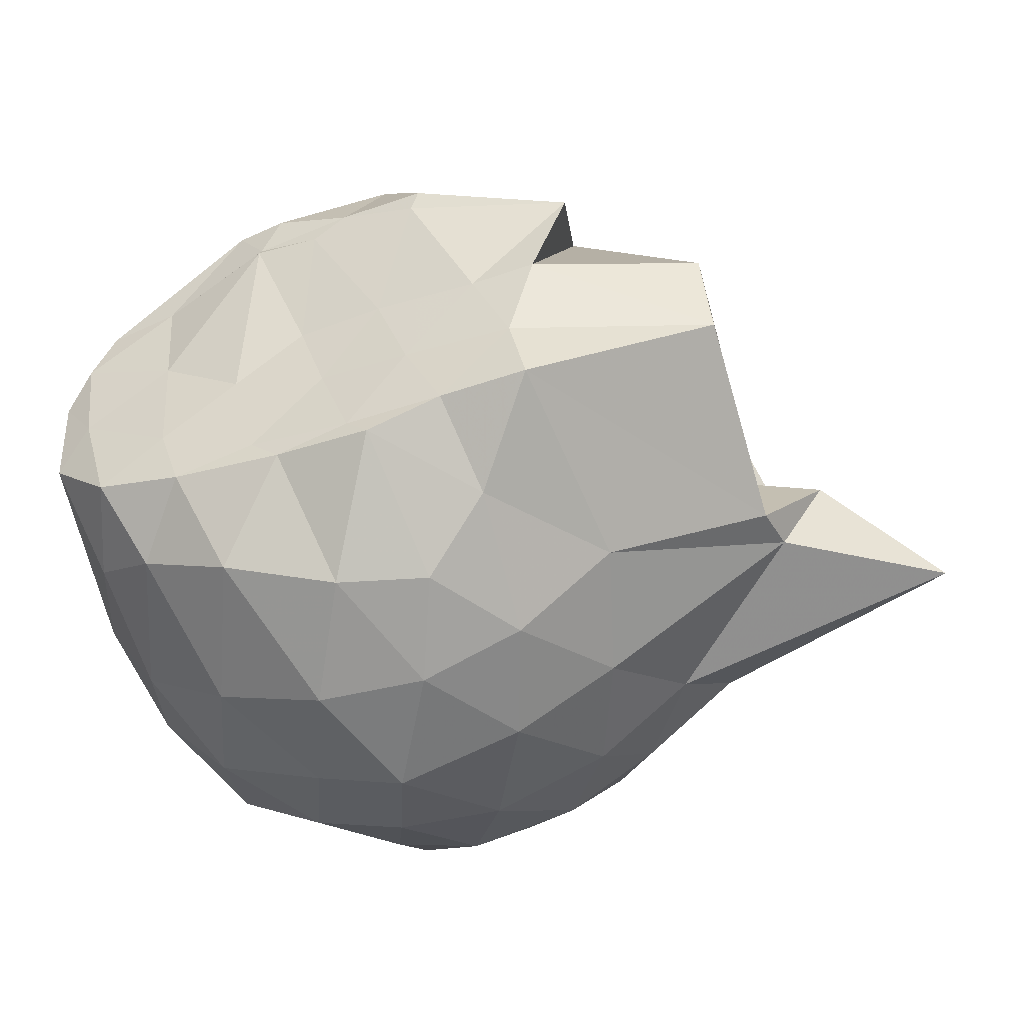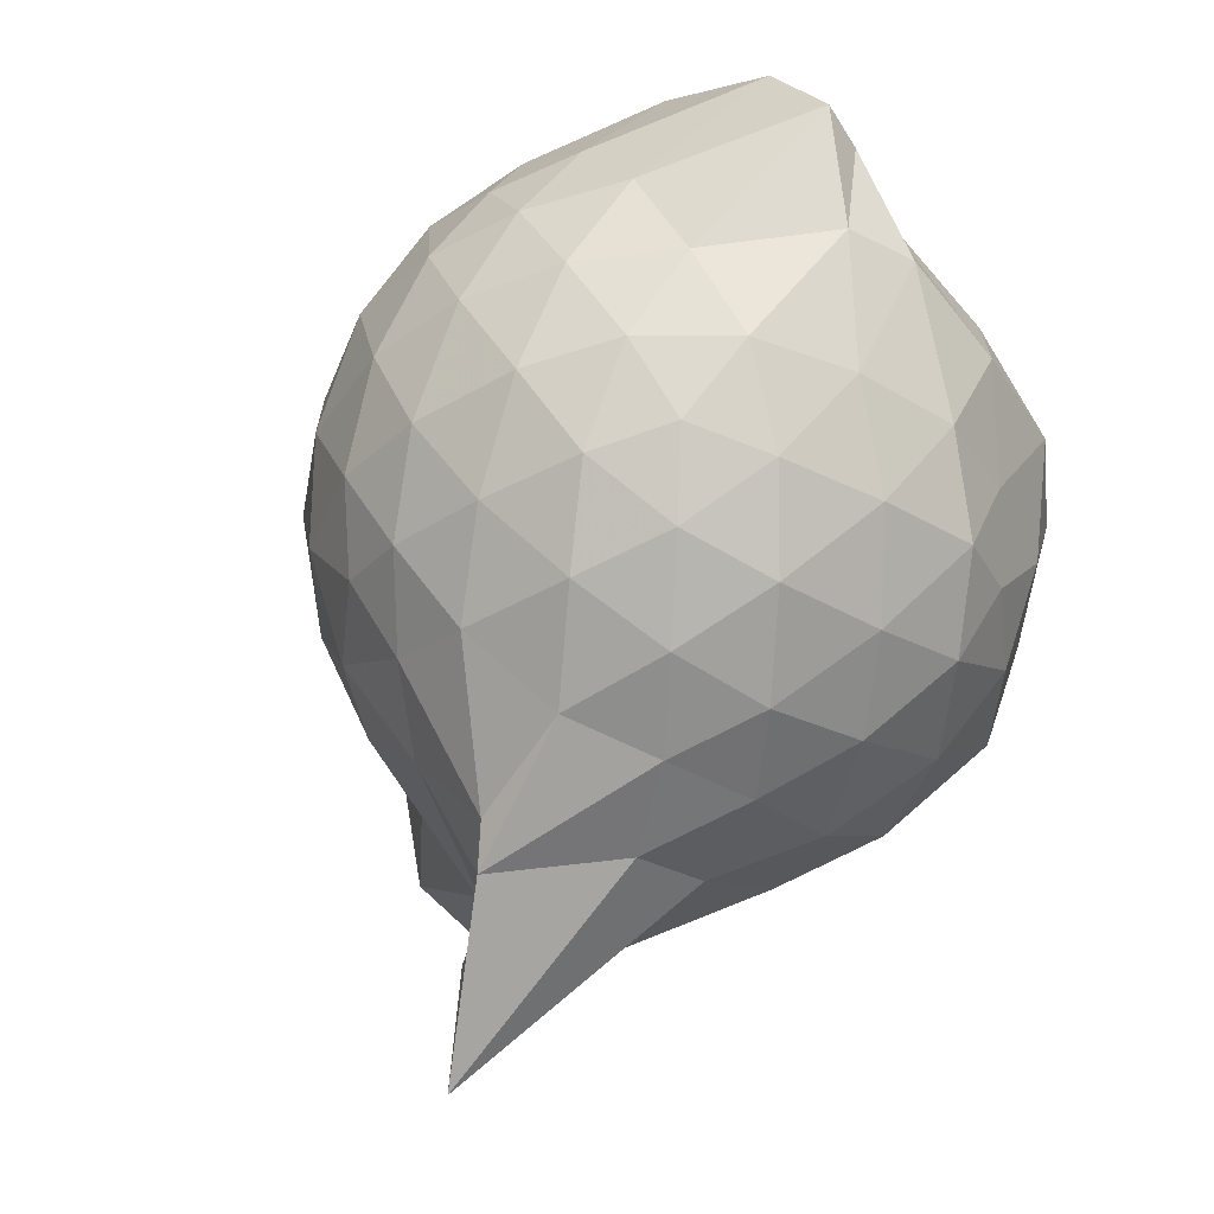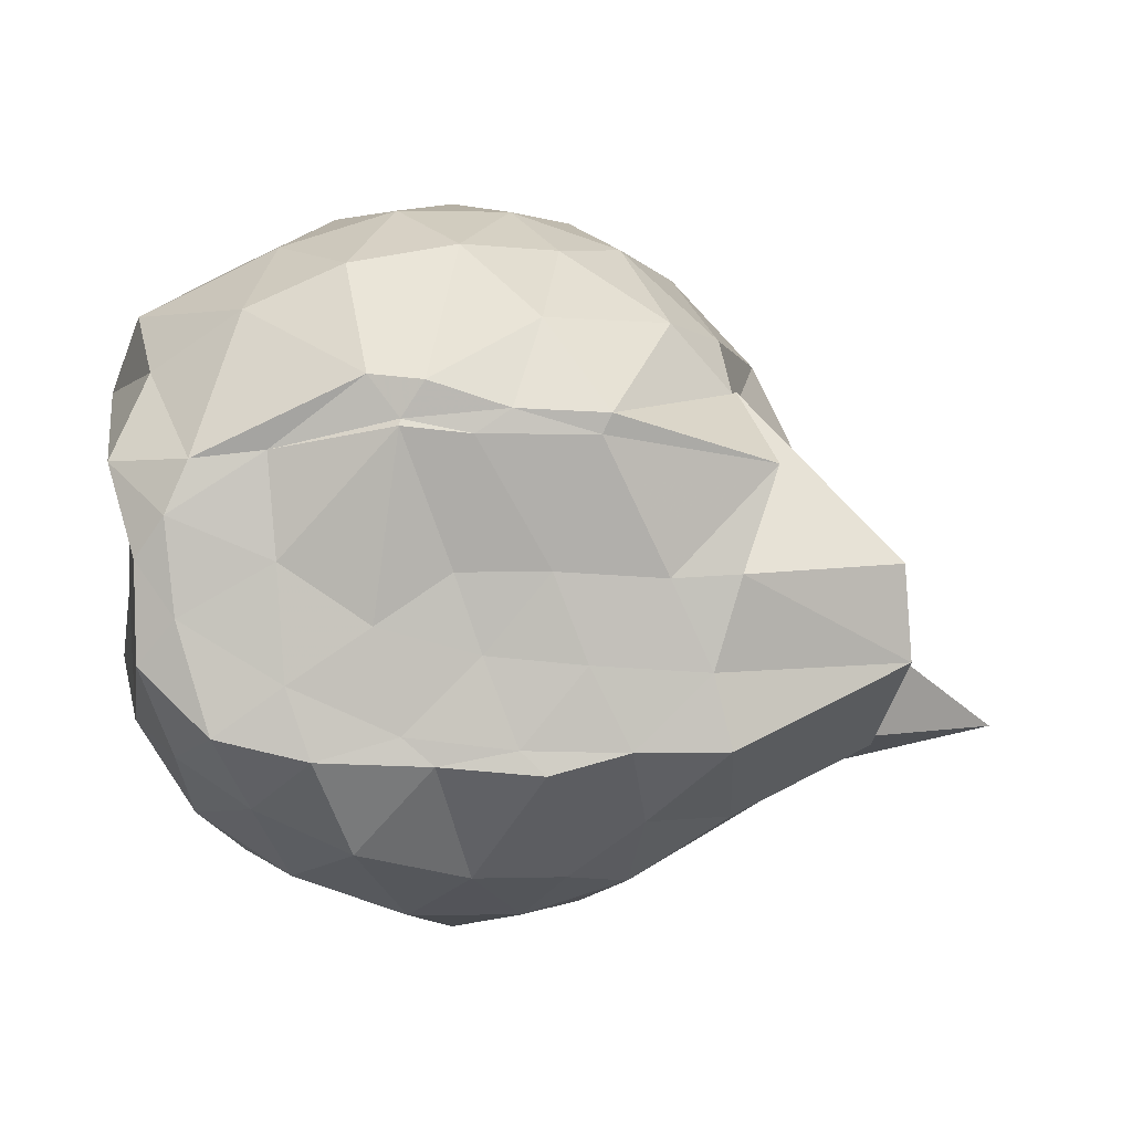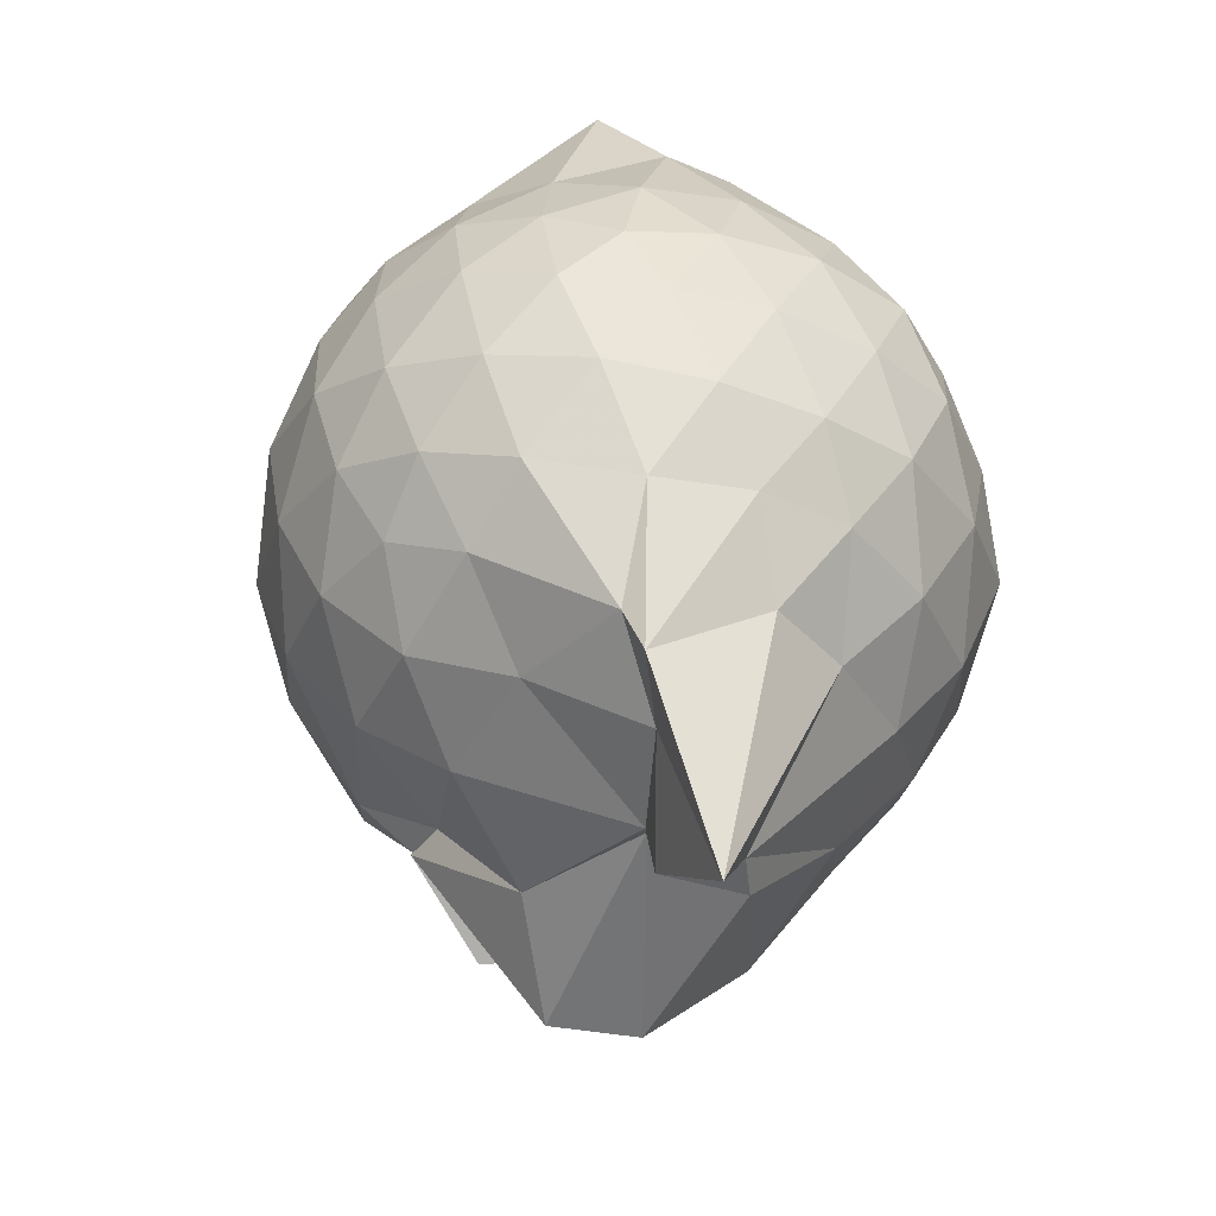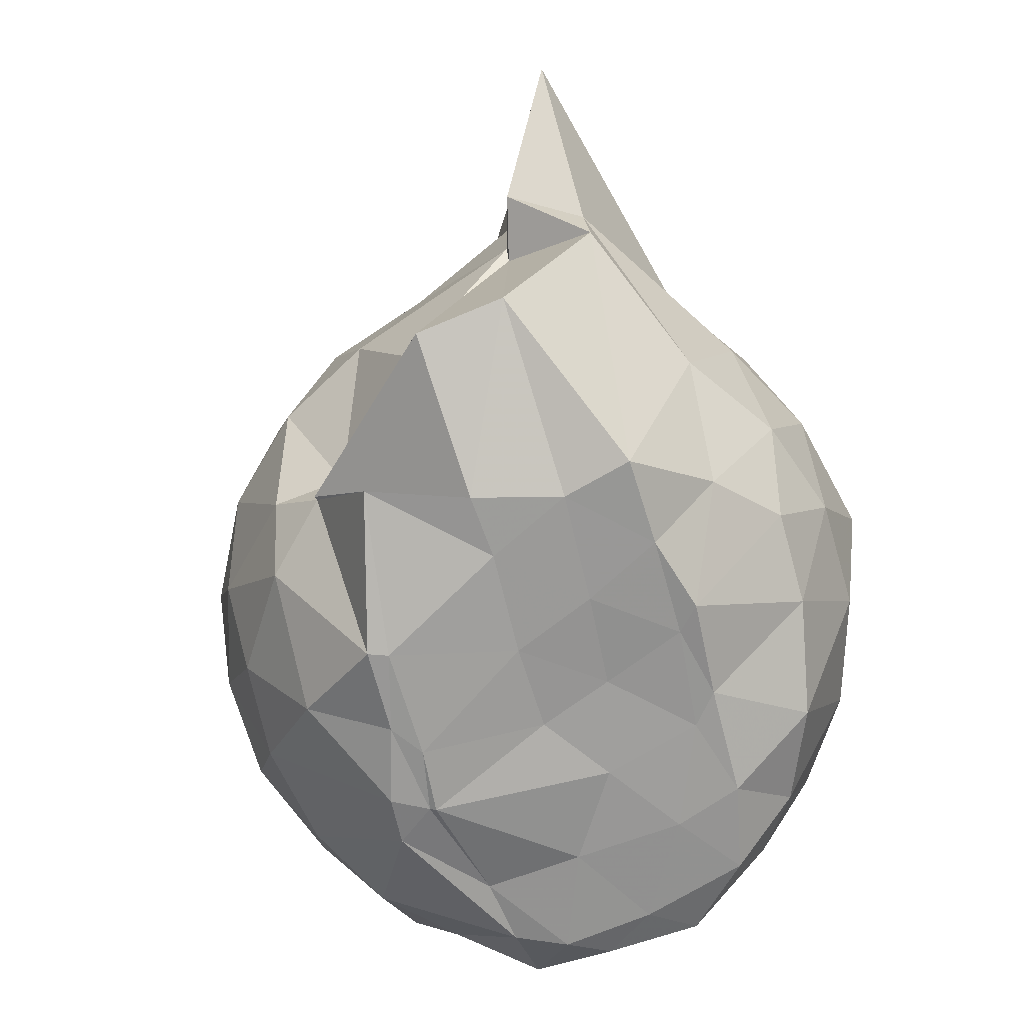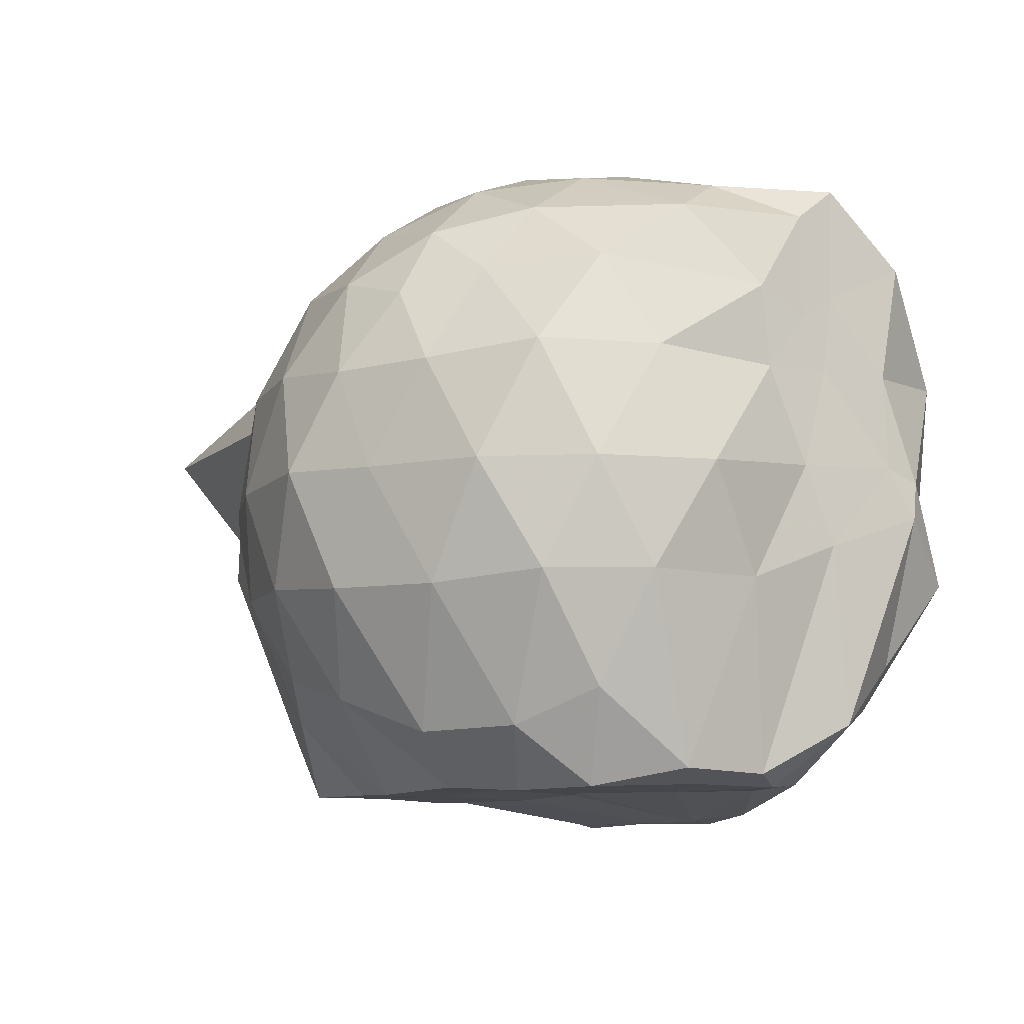
<metadata>
{"format":"obj","ext":"obj","renderer":"f3d","projection":"perspective","resolution":1024,"background":"white","views":[{"elev":-45.9,"azim":-158.4,"up":"+Y"},{"elev":77.9,"azim":-52.3,"up":"+Z"},{"elev":0.8,"azim":178.4,"up":"+Y"},{"elev":38.2,"azim":-80.2,"up":"+Z"},{"elev":-68.1,"azim":-73.1,"up":"+Z"},{"elev":-9.2,"azim":53.1,"up":"+Z"}]}
</metadata>
<code>
v -2.415 -0.3406 0.3358
v -2.403 -0.3505 -1.433
v -1.585 -0.2148 -0.1954
v -1.567 -0.1263 -0.1342
v -1.512 0.06983 -0.03916
v -1.922 0.3196 -0.09128
v -2.128 0.4473 -0.1458
v -2.359 0.4475 -0.09231
v -2.638 0.3879 -0.06471
v -2.904 0.2661 -0.08965
v -3.086 0.1114 -0.1483
v -3.169 -0.1057 -0.08879
v -3.344 -0.4902 -0.06731
v -3.449 -0.5608 -0.08813
v -3.19 -0.8195 -0.144
v -2.926 -0.9579 -0.08847
v -2.67 -1.072 -0.0619
v -2.38 -1.134 -0.08405
v -2.165 -1.112 -0.1462
v -1.987 -0.9675 -0.09442
v -1.747 -0.7679 -0.07449
v -1.599 -0.3425 -0.1222
v -1.575 -0.1469 -0.3301
v -1.524 0.0214 -0.3418
v -1.62 0.2956 -0.3242
v -1.959 0.4818 -0.3527
v -2.234 0.5635 -0.351
v -2.524 0.5517 -0.3278
v -2.826 0.4466 -0.3241
v -3.058 0.2826 -0.3508
v -3.233 0.03991 -0.3603
v -3.314 -0.2521 -0.3193
v -3.455 -0.5883 -0.3044
v -3.879 -0.7979 -0.3343
v -3.115 -0.9684 -0.3473
v -2.858 -1.131 -0.323
v -2.548 -1.232 -0.3249
v -2.267 -1.234 -0.3578
v -2.004 -1.138 -0.3547
v -1.749 -0.9727 -0.3256
v -1.619 -0.6785 -0.3243
v -1.599 -0.3196 -0.3379
v -1.521 0.03412 -0.5853
v -1.511 0.1241 -0.6202
v -1.791 0.4329 -0.6195
v -2.079 0.5705 -0.6316
v -2.388 0.6134 -0.6277
v -2.697 0.562 -0.628
v -2.97 0.4115 -0.6276
v -3.184 0.1808 -0.6403
v -3.316 -0.08067 -0.628
v -3.468 -0.5686 -0.5944
v -3.612 -0.6137 -0.5929
v -3.5 -0.8035 -0.6198
v -2.998 -1.102 -0.6247
v -2.725 -1.24 -0.6253
v -2.385 -1.309 -0.6176
v -2.136 -1.224 -0.6283
v -1.837 -1.099 -0.6317
v -1.633 -0.8762 -0.6309
v -1.518 -0.5849 -0.6284
v -1.579 -0.217 -0.5949
v -1.502 0.1062 -0.7188
v -1.592 0.291 -0.8767
v -1.954 0.4641 -0.9313
v -2.252 0.5575 -0.9352
v -2.539 0.5584 -0.9085
v -2.82 0.4623 -0.9052
v -3.063 0.2231 -1.009
v -3.088 0.01806 -1.035
v -3.353 -0.2506 -0.9592
v -3.442 -0.5666 -0.6326
v -3.486 -0.816 -0.7474
v -3.102 -0.9825 -0.9274
v -2.839 -1.149 -0.9023
v -2.568 -1.236 -0.9032
v -2.278 -1.232 -0.9279
v -1.984 -1.13 -0.9362
v -1.738 -0.9697 -0.9107
v -1.586 -0.7335 -0.9077
v -1.571 -0.4111 -0.9071
v -1.561 -0.1385 -0.8044
v -1.652 0.1361 -1.104
v -1.887 0.2848 -1.201
v -2.138 0.3973 -1.206
v -2.415 0.4469 -1.182
v -2.659 0.4375 -1.118
v -2.93 0.2542 -1.187
v -3.086 0.08465 -1.13
v -3.096 0.08874 -1.128
v -3.495 -0.333 -1.257
v -3.515 -0.5746 -1.234
v -3.061 -0.7753 -1.431
v -2.866 -0.9613 -1.233
v -2.678 -1.109 -1.133
v -2.443 -1.102 -1.199
v -2.16 -1.033 -1.296
v -1.915 -0.9222 -1.287
v -1.721 -0.804 -1.197
v -1.655 -0.5725 -1.394
v -1.651 -0.3214 -1.403
v -1.571 -0.08726 -1.272
v -1.577 -0.2238 0.07785
v -1.559 -0.124 0.159
v -1.964 0.137 0.103
v -2.173 0.3142 0.04139
v -2.442 0.2755 0.09814
v -2.74 0.1772 0.1011
v -2.982 0.04359 0.04316
v -3.05 -0.21 0.1042
v -3.067 -0.5016 0.1009
v -2.999 -0.748 0.04057
v -2.768 -0.8688 0.09847
v -2.472 -0.9586 0.1009
v -2.17 -1.003 0.0362
v -1.986 -0.8053 0.09716
v -1.724 -0.5013 0.09939
v -1.787 -0.3457 0.1939
v -2.062 -0.09851 0.2465
v -2.249 0.1119 0.2095
v -2.527 0.03524 0.2543
v -2.808 -0.07602 0.21
v -2.831 -0.3522 0.2466
v -2.82 -0.6252 0.2046
v -2.556 -0.7237 0.2465
v -2.256 -0.7952 0.2076
v -2.061 -0.575 0.2404
v -2.165 -0.3385 0.3141
v -2.327 -0.122 0.3046
v -2.601 -0.2124 0.3136
v -2.606 -0.4773 0.305
v -2.345 -0.5567 0.3083
v -1.782 -0.08353 -1.419
v -2.202 0.112 -1.485
v -2.339 0.09759 -1.509
v -2.613 0.2518 -1.391
v -2.773 0.02084 -1.513
v -3.173 -0.09478 -1.411
v -3.085 -0.3555 -1.435
v -3.016 -0.5883 -1.431
v -2.825 -0.777 -1.431
v -2.623 -0.8317 -1.437
v -2.359 -0.8096 -1.426
v -2.069 -0.7974 -1.442
v -1.834 -0.7418 -1.438
v -1.75 -0.4603 -1.428
v -1.725 -0.2168 -1.432
v -1.966 -0.06351 -1.429
v -2.281 0.006852 -1.498
v -2.541 0.03198 -1.504
v -2.75 -0.02932 -1.505
v -2.913 -0.3654 -1.44
v -2.721 -0.5704 -1.433
v -2.558 -0.7711 -1.428
v -2.279 -0.7387 -1.425
v -2.008 -0.6171 -1.44
v -1.988 -0.3256 -1.438
v -2.278 -0.009942 -1.506
v -2.453 -0.02803 -1.505
v -2.636 -0.349 -1.442
v -2.471 -0.5474 -1.422
v -2.214 -0.478 -1.437
f 3 23 4
f 4 23 24
f 4 24 5
f 5 24 25
f 5 25 6
f 6 25 26
f 6 26 7
f 7 26 27
f 7 27 8
f 8 27 28
f 8 28 9
f 9 28 29
f 9 29 10
f 10 29 30
f 10 30 11
f 11 30 31
f 11 31 12
f 12 31 32
f 12 32 13
f 13 32 33
f 13 33 14
f 14 33 34
f 14 34 15
f 15 34 35
f 15 35 16
f 16 35 36
f 16 36 17
f 17 36 37
f 17 37 18
f 18 37 38
f 18 38 19
f 19 38 39
f 19 39 20
f 20 39 40
f 20 40 21
f 21 40 41
f 21 41 22
f 22 41 42
f 22 42 3
f 3 42 23
f 23 43 24
f 24 43 44
f 24 44 25
f 25 44 45
f 25 45 26
f 26 45 46
f 26 46 27
f 27 46 47
f 27 47 28
f 28 47 48
f 28 48 29
f 29 48 49
f 29 49 30
f 30 49 50
f 30 50 31
f 31 50 51
f 31 51 32
f 32 51 52
f 32 52 33
f 33 52 53
f 33 53 34
f 34 53 54
f 34 54 35
f 35 54 55
f 35 55 36
f 36 55 56
f 36 56 37
f 37 56 57
f 37 57 38
f 38 57 58
f 38 58 39
f 39 58 59
f 39 59 40
f 40 59 60
f 40 60 41
f 41 60 61
f 41 61 42
f 42 61 62
f 42 62 23
f 23 62 43
f 43 63 44
f 44 63 64
f 44 64 45
f 45 64 65
f 45 65 46
f 46 65 66
f 46 66 47
f 47 66 67
f 47 67 48
f 48 67 68
f 48 68 49
f 49 68 69
f 49 69 50
f 50 69 70
f 50 70 51
f 51 70 71
f 51 71 52
f 52 71 72
f 52 72 53
f 53 72 73
f 53 73 54
f 54 73 74
f 54 74 55
f 55 74 75
f 55 75 56
f 56 75 76
f 56 76 57
f 57 76 77
f 57 77 58
f 58 77 78
f 58 78 59
f 59 78 79
f 59 79 60
f 60 79 80
f 60 80 61
f 61 80 81
f 61 81 62
f 62 81 82
f 62 82 43
f 43 82 63
f 63 83 64
f 64 83 84
f 64 84 65
f 65 84 85
f 65 85 66
f 66 85 86
f 66 86 67
f 67 86 87
f 67 87 68
f 68 87 88
f 68 88 69
f 69 88 89
f 69 89 70
f 70 89 90
f 70 90 71
f 71 90 91
f 71 91 72
f 72 91 92
f 72 92 73
f 73 92 93
f 73 93 74
f 74 93 94
f 74 94 75
f 75 94 95
f 75 95 76
f 76 95 96
f 76 96 77
f 77 96 97
f 77 97 78
f 78 97 98
f 78 98 79
f 79 98 99
f 79 99 80
f 80 99 100
f 80 100 81
f 81 100 101
f 81 101 82
f 82 101 102
f 82 102 63
f 63 102 83
f 103 104 118
f 104 119 118
f 104 105 119
f 105 120 119
f 105 106 120
f 106 107 120
f 107 121 120
f 107 108 121
f 108 122 121
f 108 109 122
f 109 110 122
f 110 123 122
f 110 111 123
f 111 124 123
f 111 112 124
f 112 113 124
f 113 125 124
f 113 114 125
f 114 126 125
f 114 115 126
f 115 116 126
f 116 127 126
f 116 117 127
f 117 118 127
f 117 103 118
f 118 119 128
f 119 129 128
f 119 120 129
f 120 121 129
f 121 130 129
f 121 122 130
f 122 123 130
f 123 131 130
f 123 124 131
f 124 125 131
f 125 132 131
f 125 126 132
f 126 127 132
f 127 128 132
f 127 118 128
f 133 148 134
f 134 148 149
f 134 149 135
f 135 149 150
f 135 150 136
f 136 150 137
f 137 150 151
f 137 151 138
f 138 151 152
f 138 152 139
f 139 152 140
f 140 152 153
f 140 153 141
f 141 153 154
f 141 154 142
f 142 154 143
f 143 154 155
f 143 155 144
f 144 155 156
f 144 156 145
f 145 156 146
f 146 156 157
f 146 157 147
f 147 157 148
f 147 148 133
f 148 158 149
f 149 158 159
f 149 159 150
f 150 159 151
f 151 159 160
f 151 160 152
f 152 160 153
f 153 160 161
f 153 161 154
f 154 161 155
f 155 161 162
f 155 162 156
f 156 162 157
f 157 162 158
f 157 158 148
f 3 4 103
f 103 4 104
f 4 5 104
f 104 5 105
f 5 6 105
f 105 6 106
f 6 7 106
f 7 8 106
f 106 8 107
f 8 9 107
f 107 9 108
f 9 10 108
f 108 10 109
f 10 11 109
f 11 12 109
f 109 12 110
f 12 13 110
f 110 13 111
f 13 14 111
f 111 14 112
f 14 15 112
f 15 16 112
f 112 16 113
f 16 17 113
f 113 17 114
f 17 18 114
f 114 18 115
f 18 19 115
f 19 20 115
f 115 20 116
f 20 21 116
f 116 21 117
f 21 22 117
f 117 22 103
f 22 3 103
f 83 133 84
f 84 133 134
f 84 134 85
f 85 134 135
f 85 135 86
f 86 135 136
f 86 136 87
f 87 136 88
f 88 136 137
f 88 137 89
f 89 137 138
f 89 138 90
f 90 138 139
f 90 139 91
f 91 139 92
f 92 139 140
f 92 140 93
f 93 140 141
f 93 141 94
f 94 141 142
f 94 142 95
f 95 142 96
f 96 142 143
f 96 143 97
f 97 143 144
f 97 144 98
f 98 144 145
f 98 145 99
f 99 145 100
f 100 145 146
f 100 146 101
f 101 146 147
f 101 147 102
f 102 147 133
f 102 133 83
f 128 129 1
f 129 130 1
f 130 131 1
f 131 132 1
f 132 128 1
f 159 158 2
f 160 159 2
f 161 160 2
f 162 161 2
f 158 162 2

</code>
